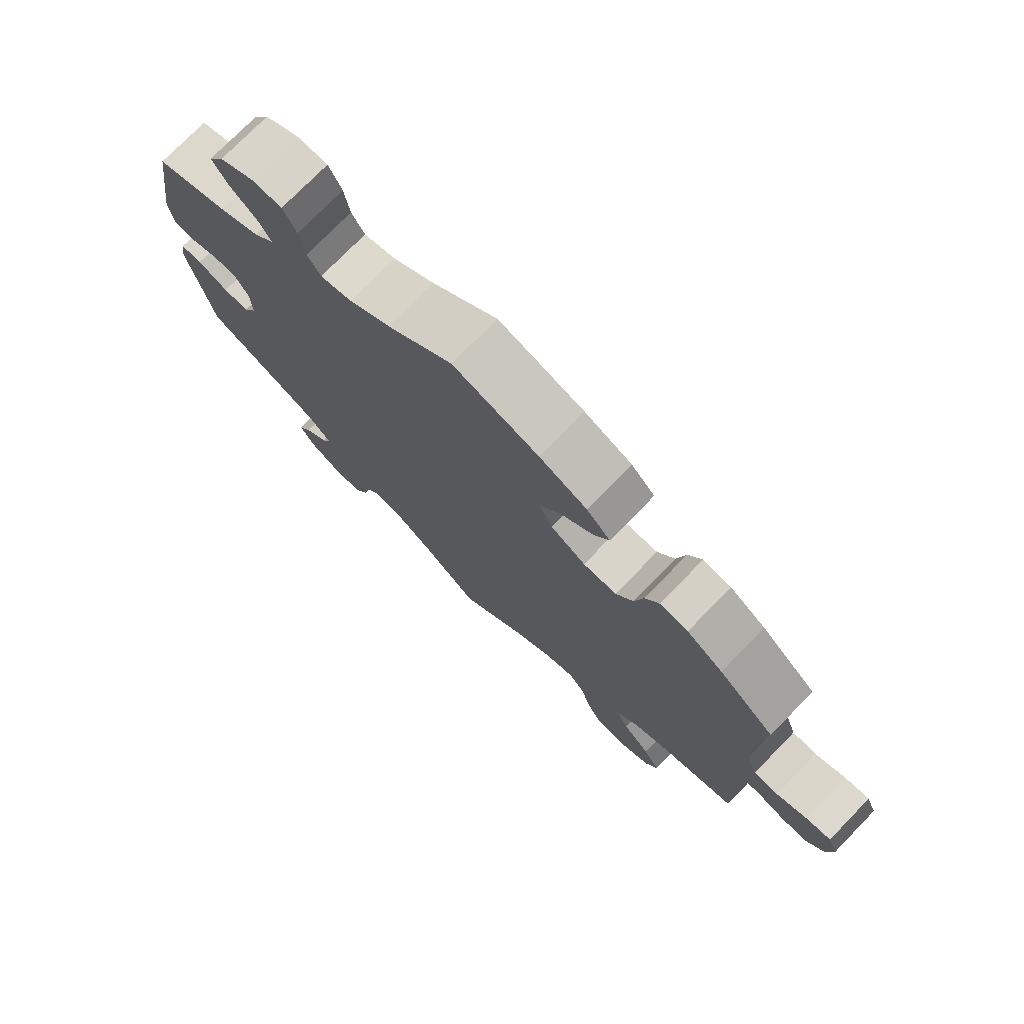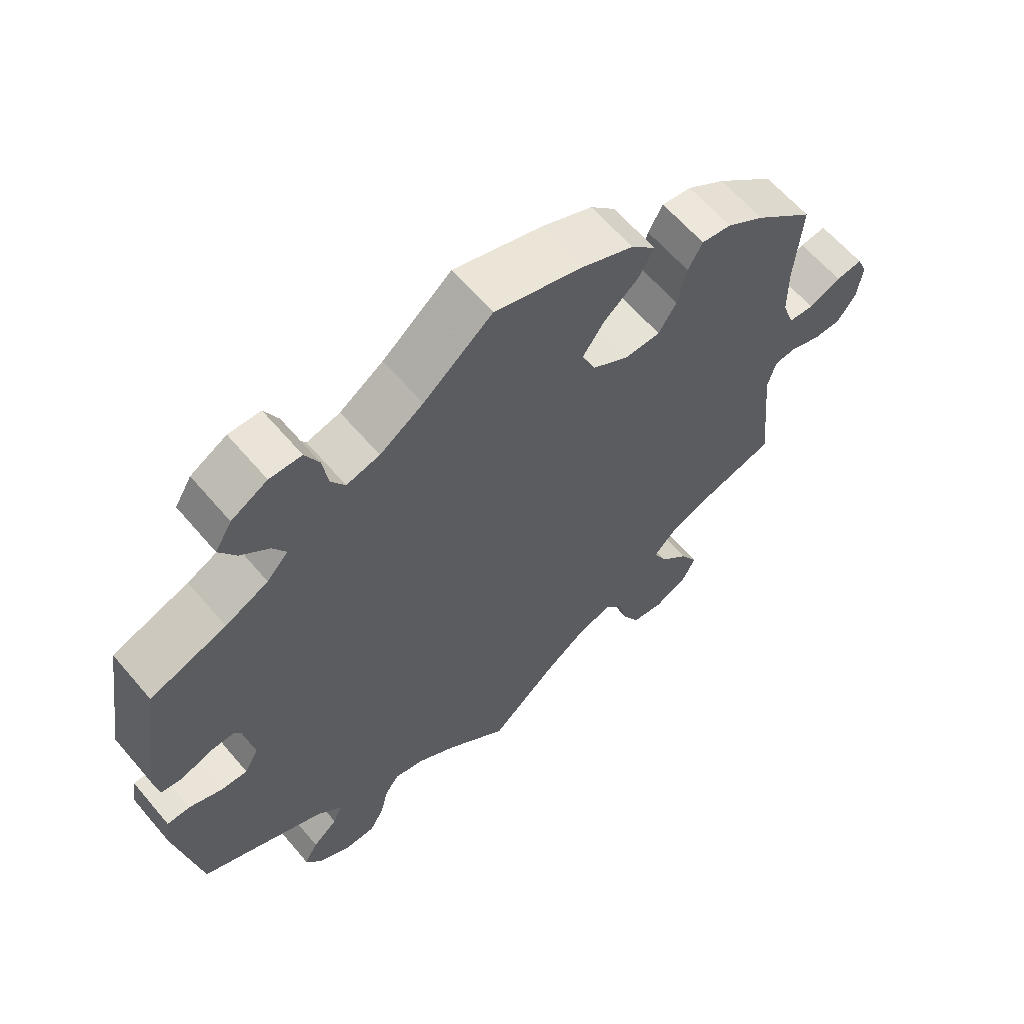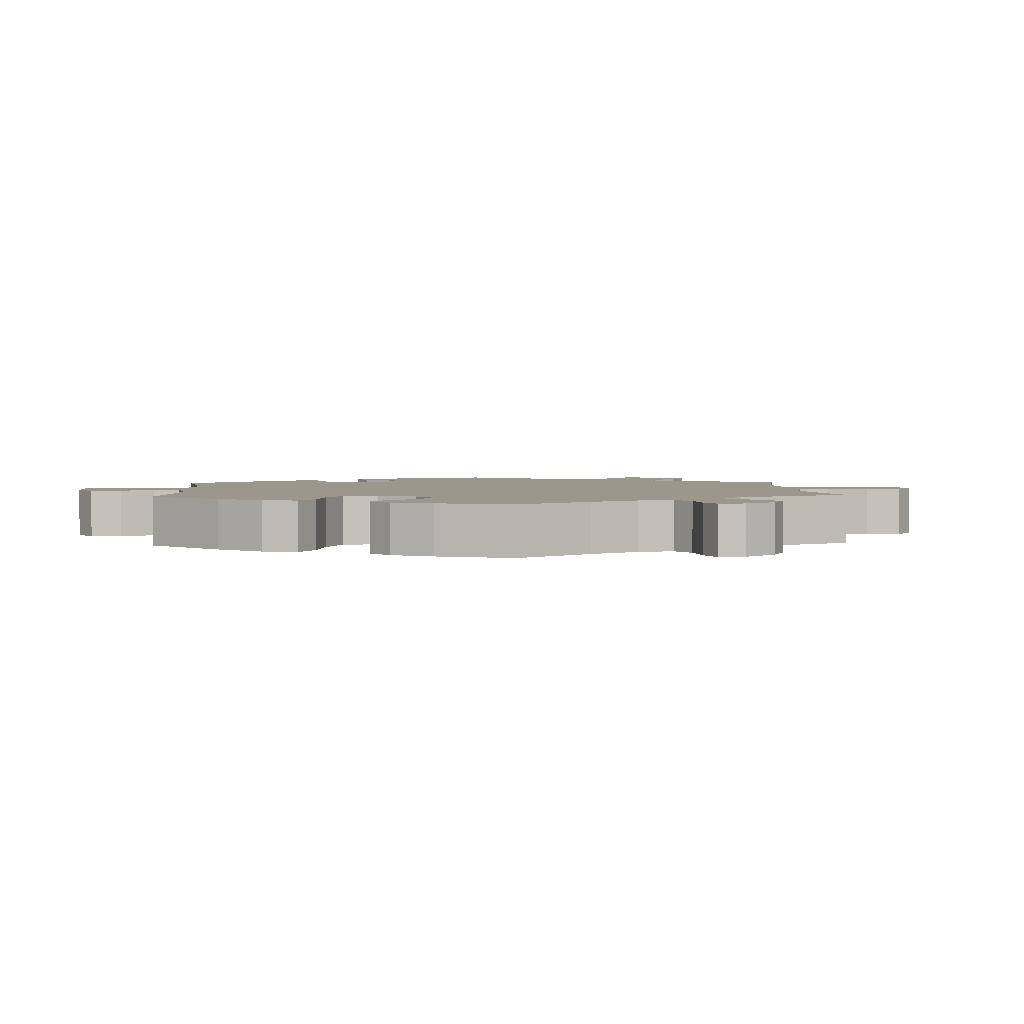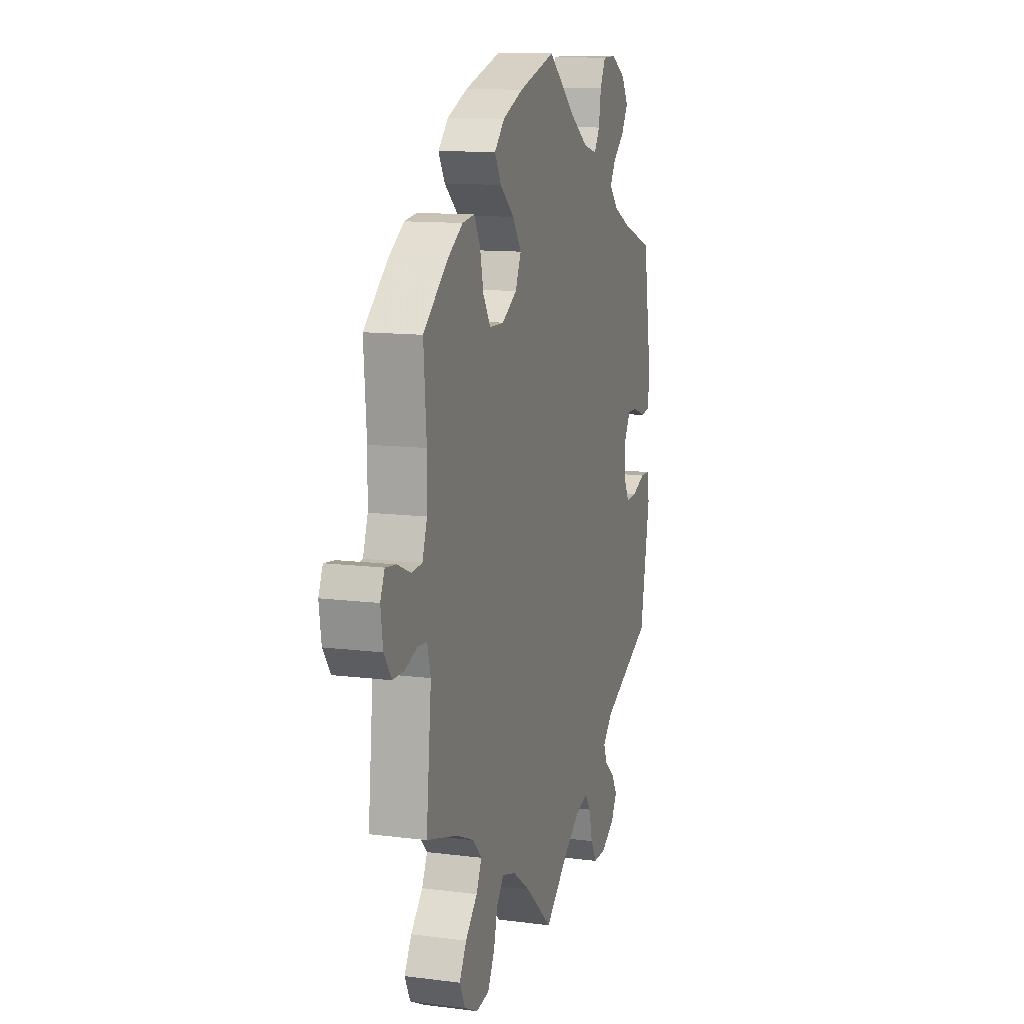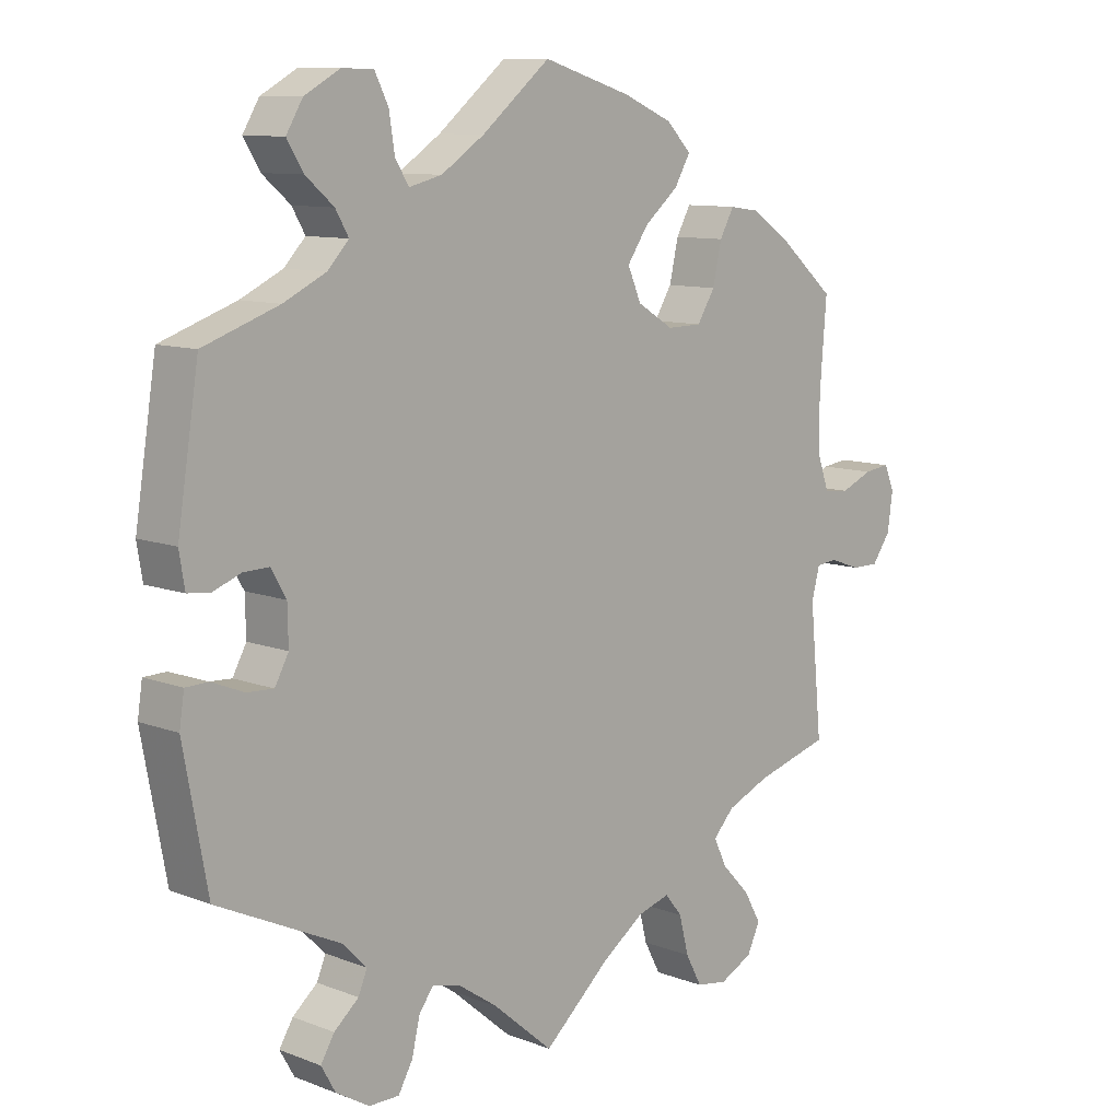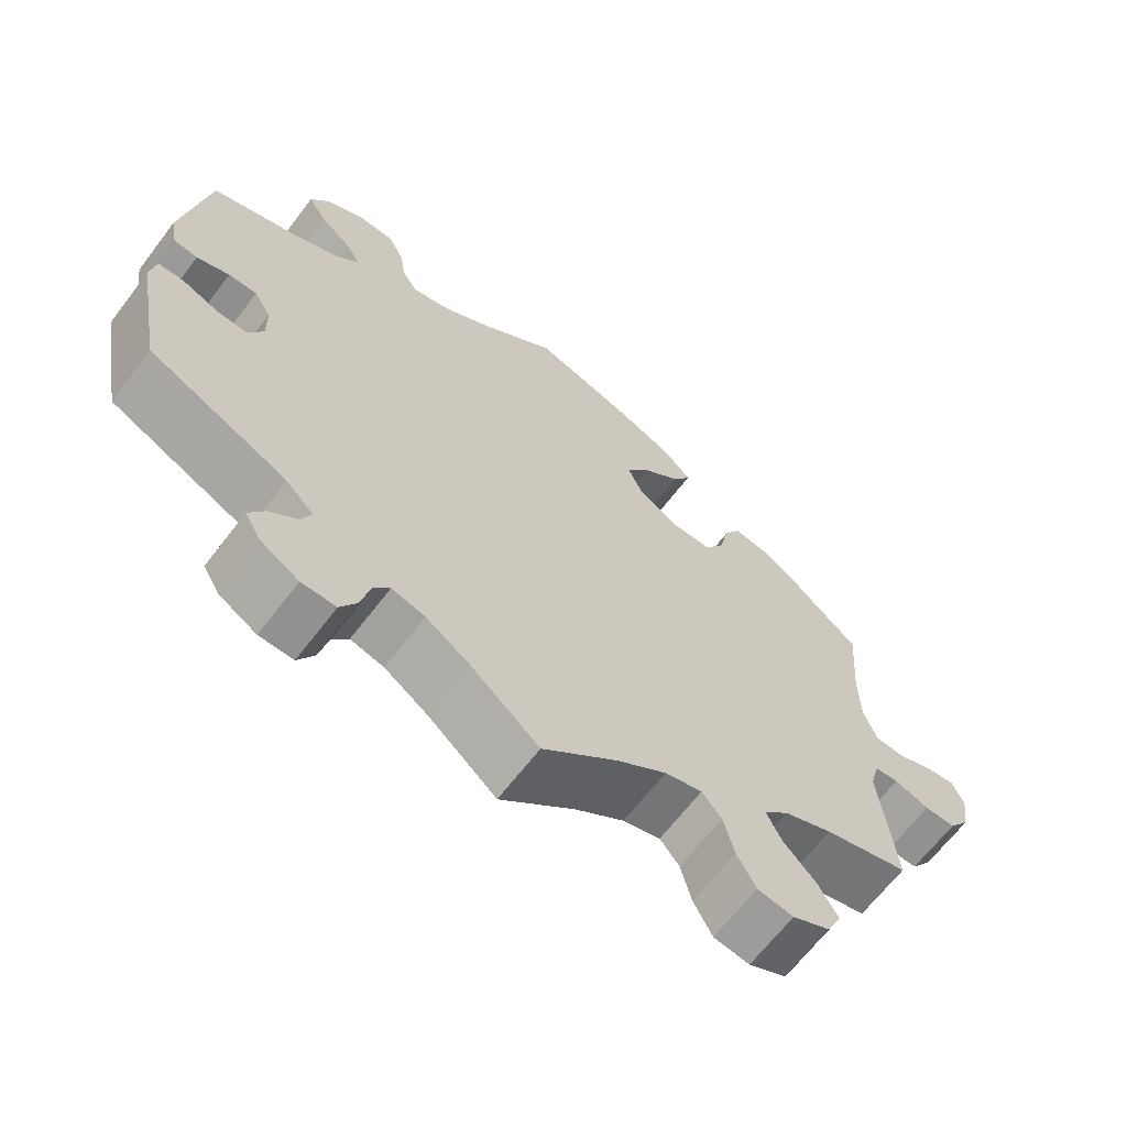
<metadata>
{"format":"obj","ext":"obj","renderer":"f3d","projection":"perspective","resolution":1024,"background":"white","views":[{"elev":75.6,"azim":44.3,"up":"+Z"},{"elev":62.3,"azim":-40.3,"up":"+Z"},{"elev":2.7,"azim":56.4,"up":"+Y"},{"elev":11.9,"azim":107.0,"up":"+Z"},{"elev":10.0,"azim":-45.7,"up":"+Z"},{"elev":-66.1,"azim":-37.4,"up":"+Z"}]}
</metadata>
<code>
v -0.391 0.07 0.328
v -0.329 0.07 0.358
v -0.298 0.07 0.391
v -0.317 0.07 0.424
v -0.358 0.07 0.459
v -0.382 0.07 0.498
v -0.358 0.07 0.538
v -0.306 0.07 0.567
v -0.26 0.07 0.566
v -0.24 0.07 0.526
v -0.232 0.07 0.474
v -0.212 0.07 0.442
v -0.164 0.07 0.454
v -0.101 0.07 0.496
v -0.001 0.07 0.578
v 0.129 0.07 0.538
v 0.201 0.07 0.507
v 0.237 0.07 0.47
v 0.214 0.07 0.43
v 0.164 0.07 0.388
v 0.133 0.07 0.343
v 0.153 0.07 0.297
v 0.206 0.07 0.265
v 0.257 0.07 0.266
v 0.283 0.07 0.308
v 0.296 0.07 0.366
v 0.317 0.07 0.404
v 0.36 0.07 0.398
v 0.415 0.07 0.362
v 0.5 0.07 0.289
v 0.49 0.07 0.162
v 0.491 0.07 0.085
v 0.508 0.07 0.036
v 0.545 0.07 0.033
v 0.592 0.07 0.053
v 0.63 0.07 0.058
v 0.645 0.07 0.023
v 0.637 0.07 -0.033
v 0.61 0.07 -0.071
v 0.57 0.07 -0.071
v 0.525 0.07 -0.055
v 0.494 0.07 -0.058
v 0.482 0.07 -0.103
v 0.5 0.07 -0.289
v 0.391 0.07 -0.32
v 0.328 0.07 -0.347
v 0.297 0.07 -0.38
v 0.316 0.07 -0.42
v 0.358 0.07 -0.464
v 0.383 0.07 -0.508
v 0.364 0.07 -0.548
v 0.316 0.07 -0.572
v 0.27 0.07 -0.565
v 0.246 0.07 -0.52
v 0.232 0.07 -0.465
v 0.207 0.07 -0.434
v 0.159 0.07 -0.448
v 0.096 0.07 -0.493
v 0 0.07 -0.578
v -0.088 0.07 -0.503
v -0.144 0.07 -0.465
v -0.187 0.07 -0.454
v -0.208 0.07 -0.482
v -0.22 0.07 -0.533
v -0.241 0.07 -0.57
v -0.285 0.07 -0.57
v -0.334 0.07 -0.541
v -0.355 0.07 -0.504
v -0.335 0.07 -0.471
v -0.299 0.07 -0.44
v -0.286 0.07 -0.409
v -0.322 0.07 -0.373
v -0.501 0.07 -0.289
v -0.536 0.07 -0.1
v -0.529 0.07 -0.054
v -0.496 0.07 -0.053
v -0.449 0.07 -0.072
v -0.41 0.07 -0.074
v -0.39 0.07 -0.037
v -0.391 0.07 0.018
v -0.413 0.07 0.056
v -0.45 0.07 0.055
v -0.492 0.07 0.039
v -0.524 0.07 0.043
v -0.532 0.07 0.092
v -0.501 0.07 0.289
v -0.391 0 0.328
v -0.329 0 0.358
v -0.298 0 0.391
v -0.317 0 0.424
v -0.358 0 0.459
v -0.382 0 0.498
v -0.358 0 0.538
v -0.306 0 0.567
v -0.26 0 0.566
v -0.24 0 0.526
v -0.232 0 0.474
v -0.212 0 0.442
v -0.164 0 0.454
v -0.101 0 0.496
v -0.001 0 0.578
v 0.129 0 0.538
v 0.201 0 0.507
v 0.237 0 0.47
v 0.214 0 0.43
v 0.164 0 0.388
v 0.133 0 0.343
v 0.153 0 0.297
v 0.206 0 0.265
v 0.257 0 0.266
v 0.283 0 0.308
v 0.296 0 0.366
v 0.317 0 0.404
v 0.36 0 0.398
v 0.415 0 0.362
v 0.5 0 0.289
v 0.49 0 0.162
v 0.491 0 0.085
v 0.508 0 0.036
v 0.545 0 0.033
v 0.592 0 0.053
v 0.63 0 0.058
v 0.645 0 0.023
v 0.637 0 -0.033
v 0.61 0 -0.071
v 0.57 0 -0.071
v 0.525 0 -0.055
v 0.494 0 -0.058
v 0.482 0 -0.103
v 0.5 0 -0.289
v 0.391 0 -0.32
v 0.328 0 -0.347
v 0.297 0 -0.38
v 0.316 0 -0.42
v 0.358 0 -0.464
v 0.383 0 -0.508
v 0.364 0 -0.548
v 0.316 0 -0.572
v 0.27 0 -0.565
v 0.246 0 -0.52
v 0.232 0 -0.465
v 0.207 0 -0.434
v 0.159 0 -0.448
v 0.096 0 -0.493
v 0 0 -0.578
v -0.088 0 -0.503
v -0.144 0 -0.465
v -0.187 0 -0.454
v -0.208 0 -0.482
v -0.22 0 -0.533
v -0.241 0 -0.57
v -0.285 0 -0.57
v -0.334 0 -0.541
v -0.355 0 -0.504
v -0.335 0 -0.471
v -0.299 0 -0.44
v -0.286 0 -0.409
v -0.322 0 -0.373
v -0.501 0 -0.289
v -0.536 0 -0.1
v -0.529 0 -0.054
v -0.496 0 -0.053
v -0.449 0 -0.072
v -0.41 0 -0.074
v -0.39 0 -0.037
v -0.391 0 0.018
v -0.413 0 0.056
v -0.45 0 0.055
v -0.492 0 0.039
v -0.524 0 0.043
v -0.532 0 0.092
v -0.501 0 0.289
f 85 86 1
f 82 83 84 85
f 81 82 85 1
f 80 81 1 2
f 79 80 2 3
f 74 75 76 77
f 72 73 74 77
f 71 72 77 78
f 67 68 69 70
f 67 70 71
f 66 67 71
f 63 64 65 66
f 62 63 66 71
f 61 62 71 78
f 58 59 60
f 57 58 60 61
f 56 57 61 78
f 52 53 54 55
f 50 51 52 55
f 48 49 50 55
f 47 48 55 56
f 46 47 56 78
f 43 44 45
f 42 43 45 46
f 38 39 40 41
f 38 41 42
f 37 38 42
f 34 35 36 37
f 33 34 37 42
f 32 33 42 46
f 28 29 30 31
f 25 26 27 28
f 24 25 28 31
f 23 24 31 32
f 17 18 19 20
f 17 20 21
f 14 15 16 17
f 13 14 17 21
f 12 13 21 22
f 8 9 10 11
f 8 11 12
f 7 8 12
f 4 5 6 7
f 3 4 7 12
f 79 3 12 22
f 32 46 78 79
f 22 23 32 79
f 87 172 171
f 171 170 169 168
f 87 171 168 167
f 88 87 167 166
f 89 88 166 165
f 163 162 161 160
f 163 160 159 158
f 164 163 158 157
f 156 155 154 153
f 157 156 153
f 157 153 152
f 152 151 150 149
f 157 152 149 148
f 164 157 148 147
f 146 145 144
f 147 146 144 143
f 164 147 143 142
f 141 140 139 138
f 141 138 137 136
f 141 136 135 134
f 142 141 134 133
f 164 142 133 132
f 131 130 129
f 132 131 129 128
f 127 126 125 124
f 128 127 124
f 128 124 123
f 123 122 121 120
f 128 123 120 119
f 132 128 119 118
f 117 116 115 114
f 114 113 112 111
f 117 114 111 110
f 118 117 110 109
f 106 105 104 103
f 107 106 103
f 103 102 101 100
f 107 103 100 99
f 108 107 99 98
f 97 96 95 94
f 98 97 94
f 98 94 93
f 93 92 91 90
f 98 93 90 89
f 108 98 89 165
f 165 164 132 118
f 165 118 109 108
f 1 87 88 2
f 2 88 89 3
f 3 89 90 4
f 4 90 91 5
f 5 91 92 6
f 6 92 93 7
f 7 93 94 8
f 8 94 95 9
f 9 95 96 10
f 10 96 97 11
f 11 97 98 12
f 12 98 99 13
f 13 99 100 14
f 14 100 101 15
f 15 101 102 16
f 16 102 103 17
f 17 103 104 18
f 18 104 105 19
f 19 105 106 20
f 20 106 107 21
f 21 107 108 22
f 22 108 109 23
f 23 109 110 24
f 24 110 111 25
f 25 111 112 26
f 26 112 113 27
f 27 113 114 28
f 28 114 115 29
f 29 115 116 30
f 30 116 117 31
f 31 117 118 32
f 32 118 119 33
f 33 119 120 34
f 34 120 121 35
f 35 121 122 36
f 36 122 123 37
f 37 123 124 38
f 38 124 125 39
f 39 125 126 40
f 40 126 127 41
f 41 127 128 42
f 42 128 129 43
f 43 129 130 44
f 44 130 131 45
f 45 131 132 46
f 46 132 133 47
f 47 133 134 48
f 48 134 135 49
f 49 135 136 50
f 50 136 137 51
f 51 137 138 52
f 52 138 139 53
f 53 139 140 54
f 54 140 141 55
f 55 141 142 56
f 56 142 143 57
f 57 143 144 58
f 58 144 145 59
f 59 145 146 60
f 60 146 147 61
f 61 147 148 62
f 62 148 149 63
f 63 149 150 64
f 64 150 151 65
f 65 151 152 66
f 66 152 153 67
f 67 153 154 68
f 68 154 155 69
f 69 155 156 70
f 70 156 157 71
f 71 157 158 72
f 72 158 159 73
f 73 159 160 74
f 74 160 161 75
f 75 161 162 76
f 76 162 163 77
f 77 163 164 78
f 78 164 165 79
f 79 165 166 80
f 80 166 167 81
f 81 167 168 82
f 82 168 169 83
f 83 169 170 84
f 84 170 171 85
f 85 171 172 86
f 86 172 87 1

</code>
